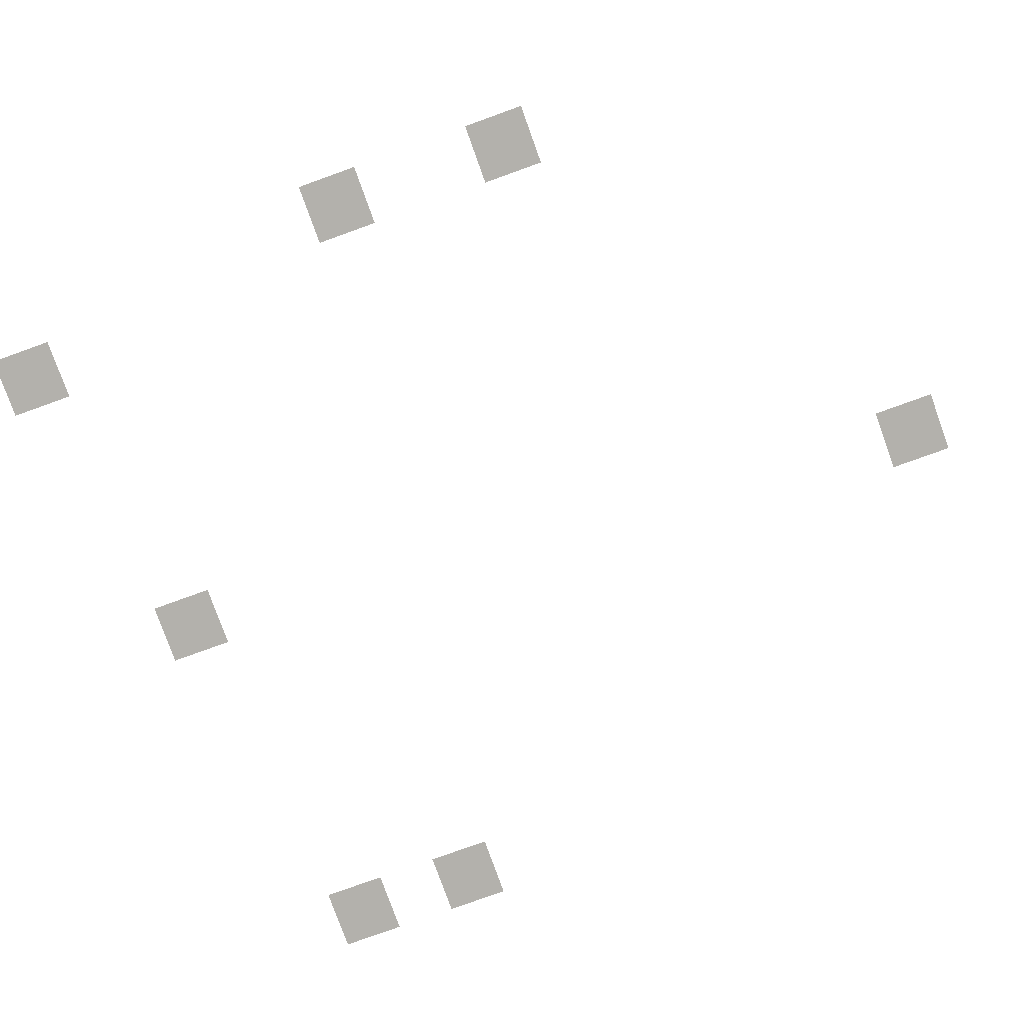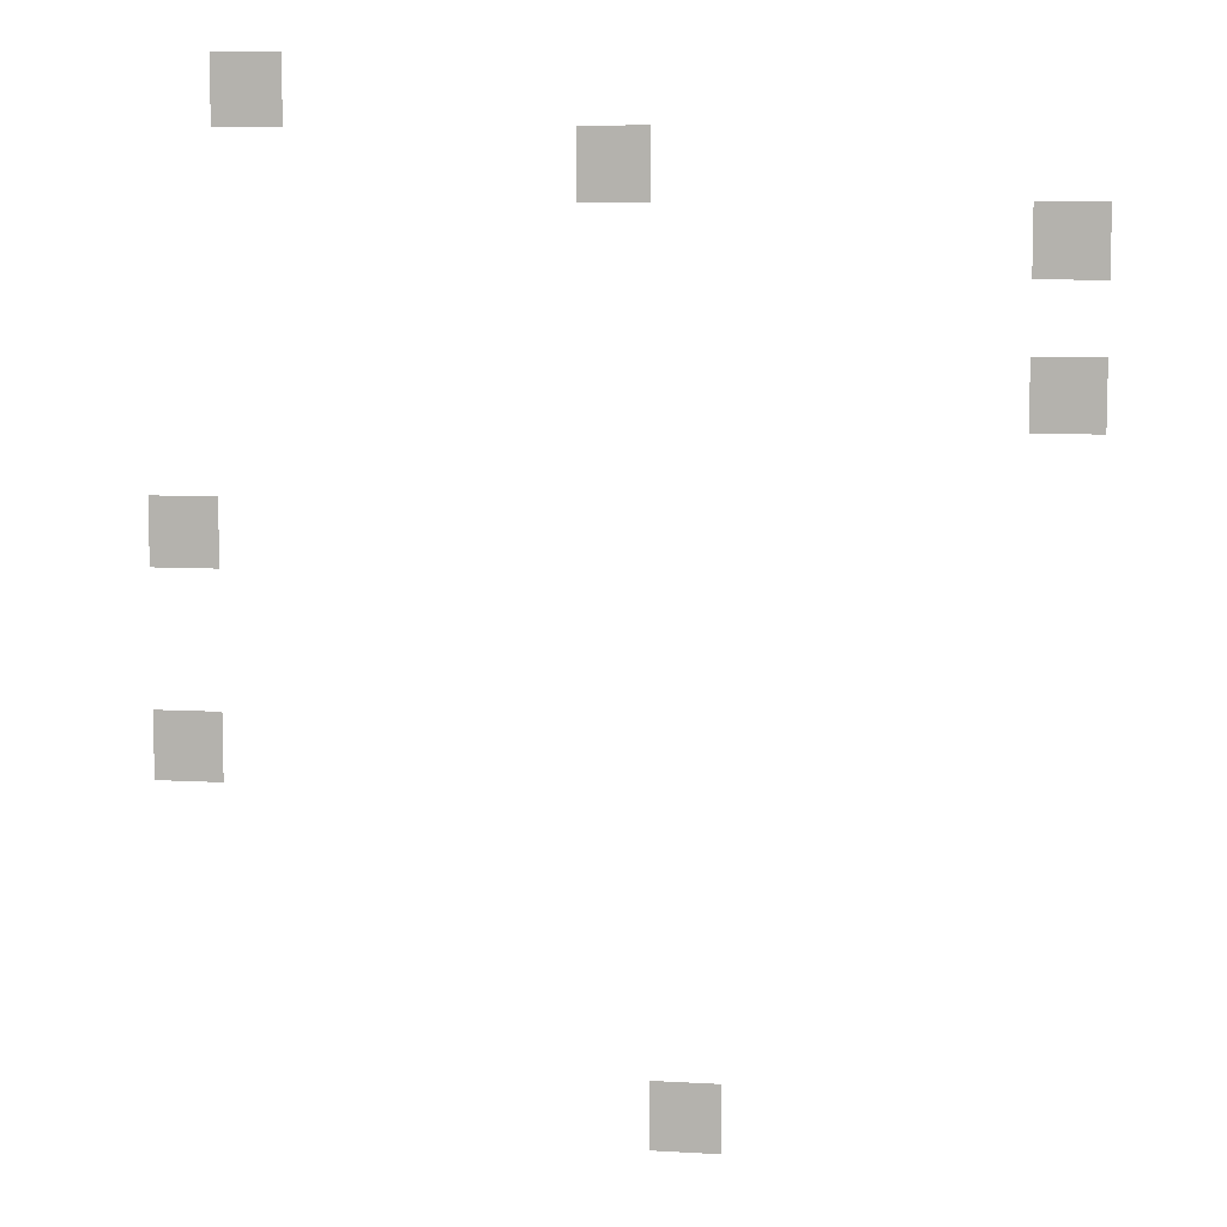
<metadata>
{"format":"obj","ext":"obj","renderer":"f3d","projection":"perspective","resolution":1024,"background":"white","views":[{"elev":-79.1,"azim":-70.2,"up":"+Z"},{"elev":8.1,"azim":9.1,"up":"+Y"}]}
</metadata>
<code>
v -54.4 -45.87 0
v -55.47 -45.87 0
v -55.47 -44.8 0
v -54.4 -44.8 0
v -49.07 -46.93 0
v -50.13 -46.93 0
v -50.13 -45.87 0
v -49.07 -45.87 0
v -42.67 -48 0
v -43.73 -48 0
v -43.73 -46.93 0
v -42.67 -46.93 0
v -42.67 -50.13 0
v -43.73 -50.13 0
v -43.73 -49.07 0
v -42.67 -49.07 0
v -55.47 -52.27 0
v -56.53 -52.27 0
v -56.53 -51.2 0
v -55.47 -51.2 0
v -55.47 -55.47 0
v -56.53 -55.47 0
v -56.53 -54.4 0
v -55.47 -54.4 0
v -48 -60.8 0
v -49.07 -60.8 0
v -49.07 -59.73 0
v -48 -59.73 0
g CentralHall-Floor1_mesh_0008
f 1 2 3 4
f 5 6 7 8
f 9 10 11 12
f 13 14 15 16
f 17 18 19 20
f 21 22 23 24
f 25 26 27 28

</code>
